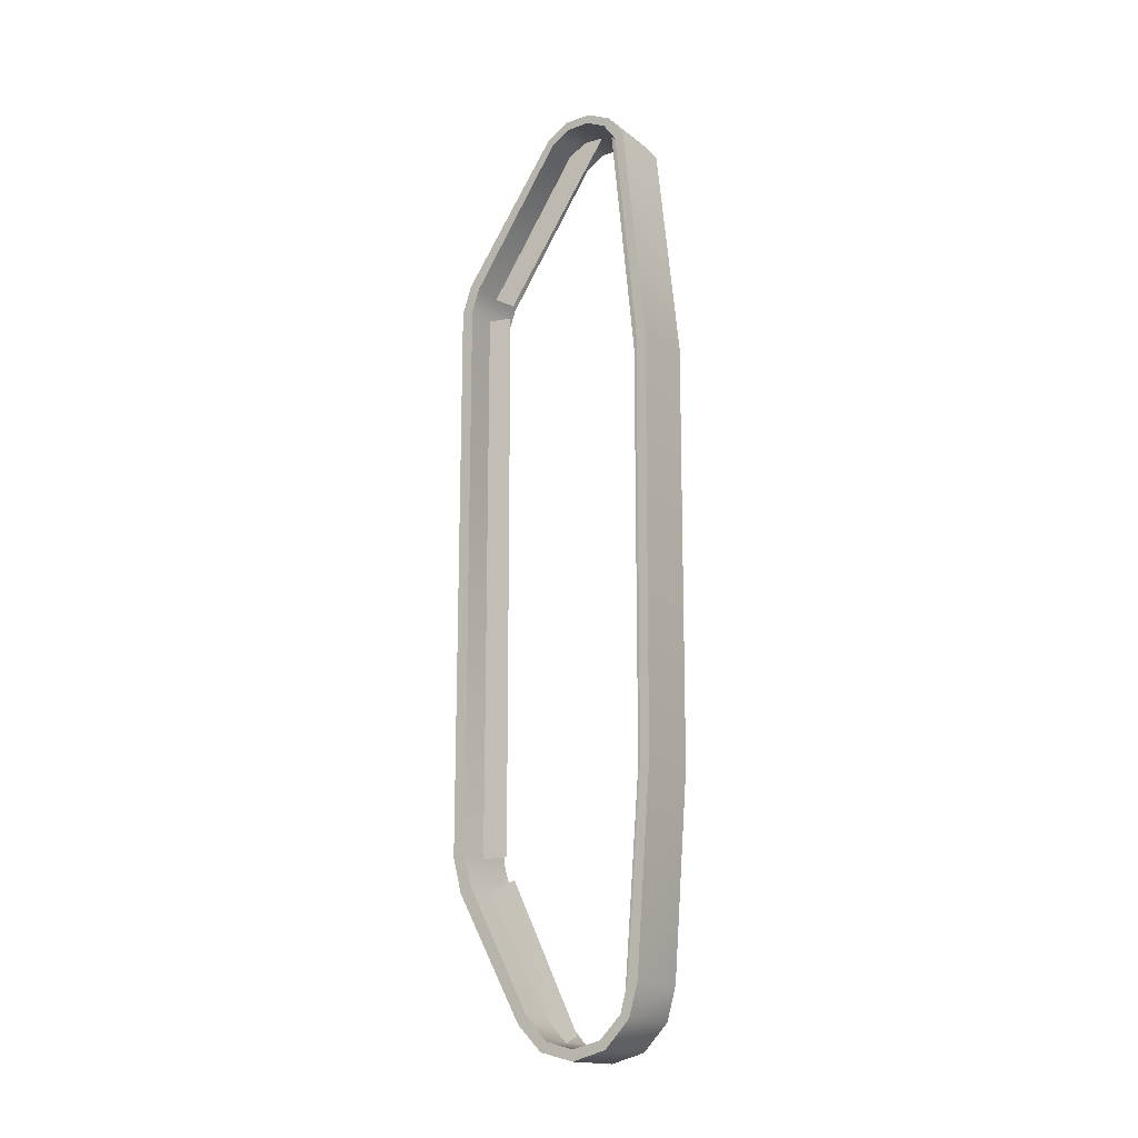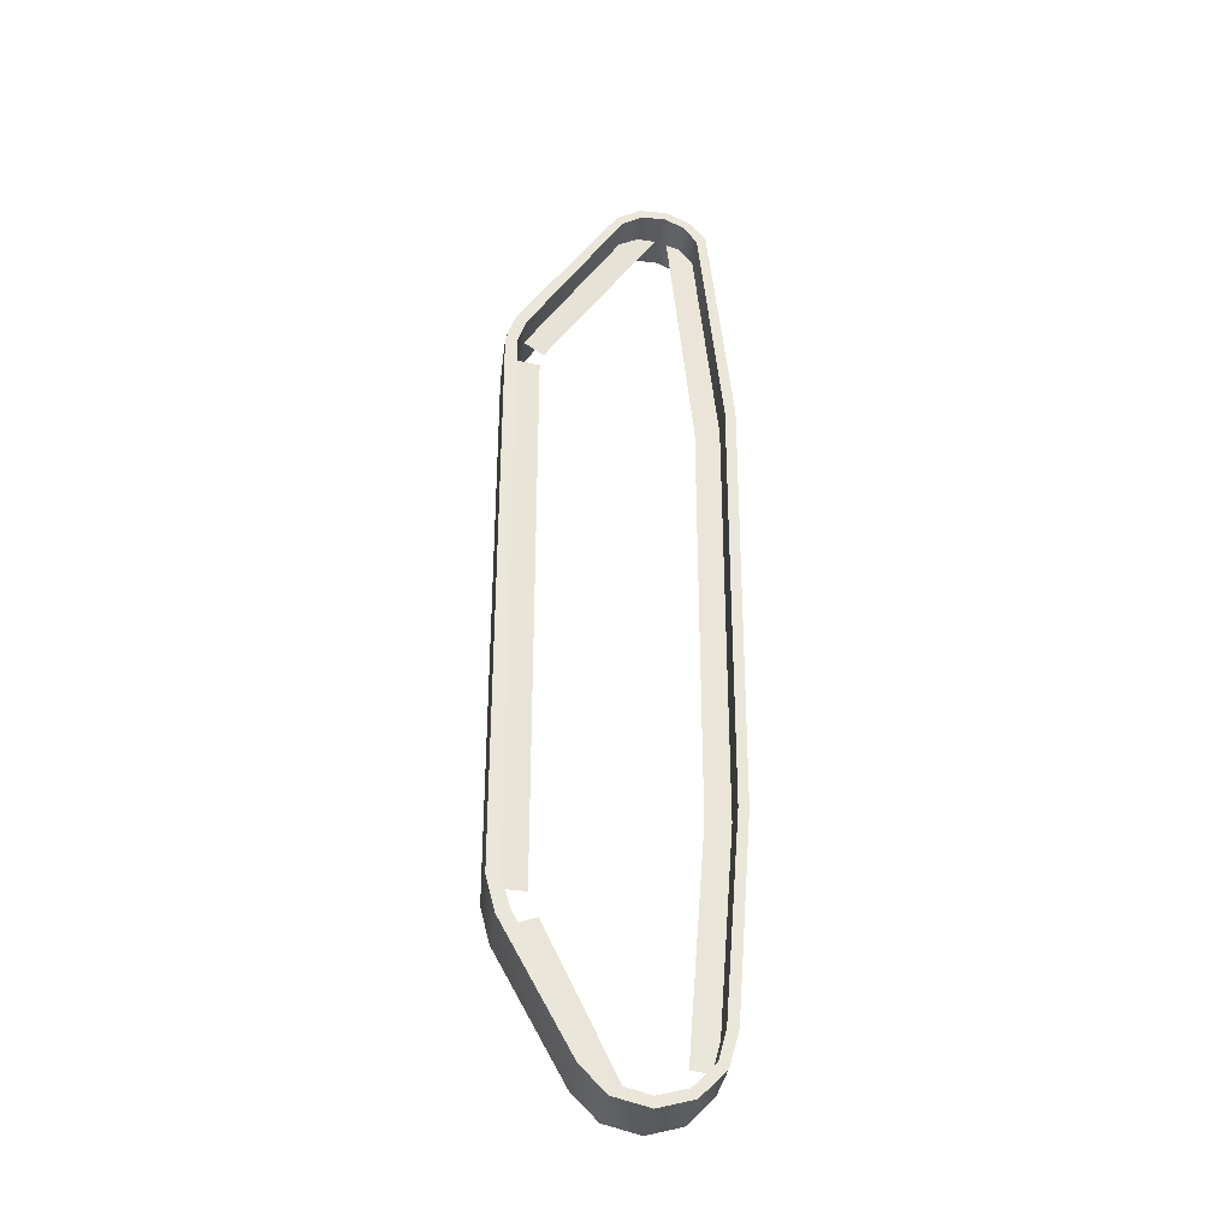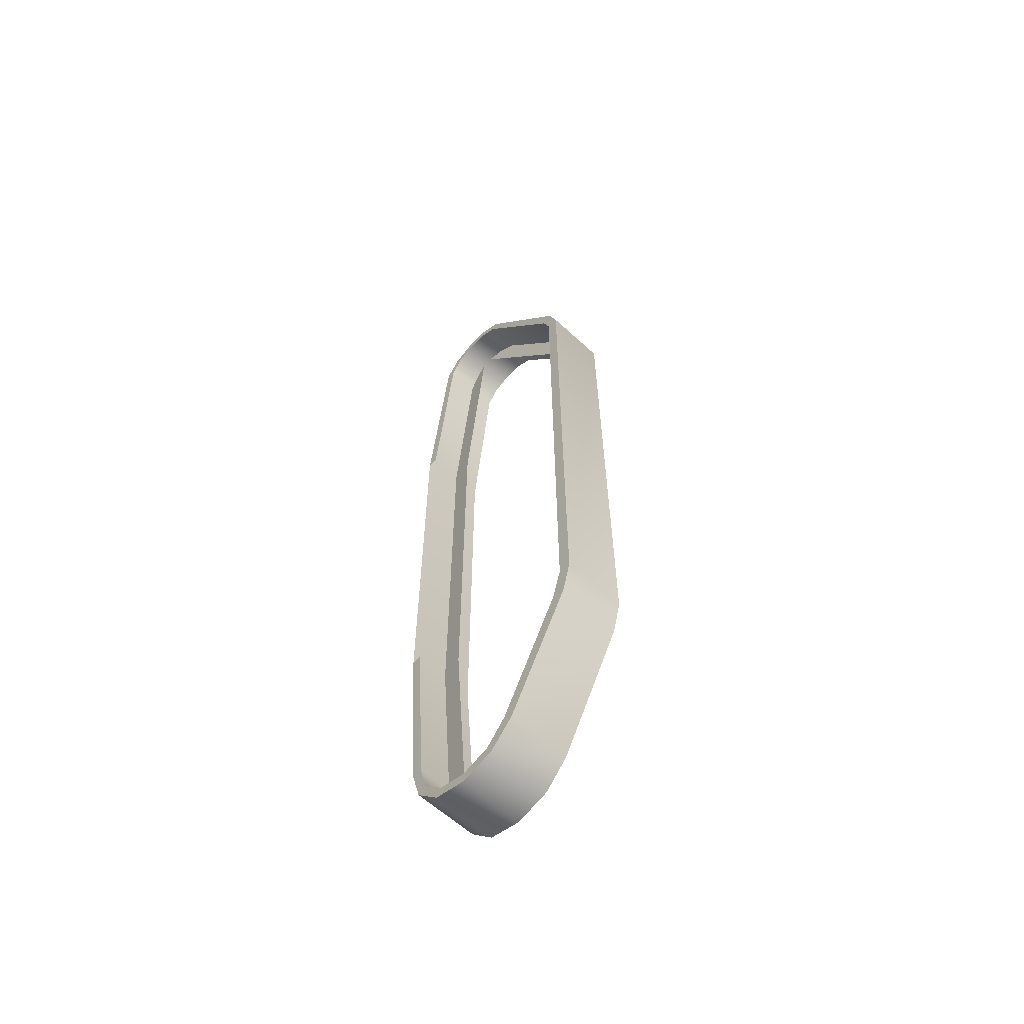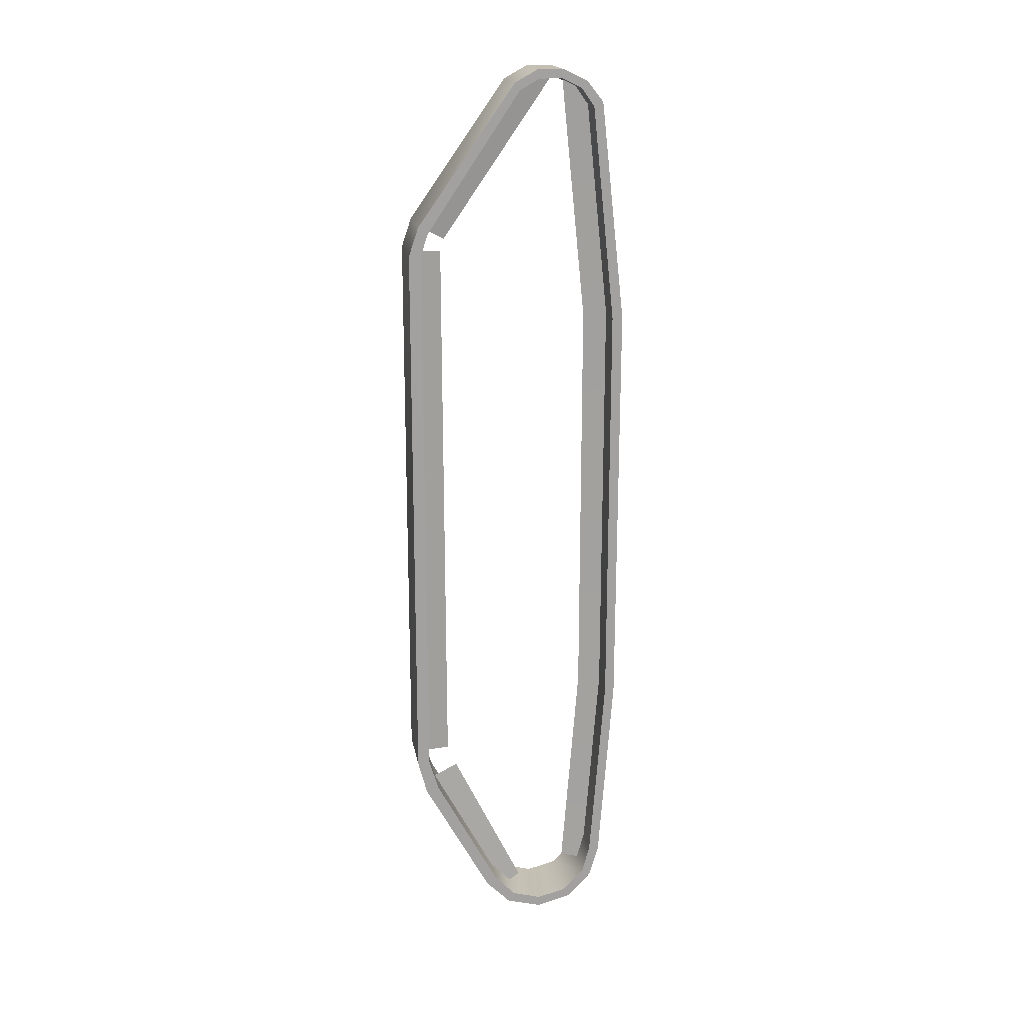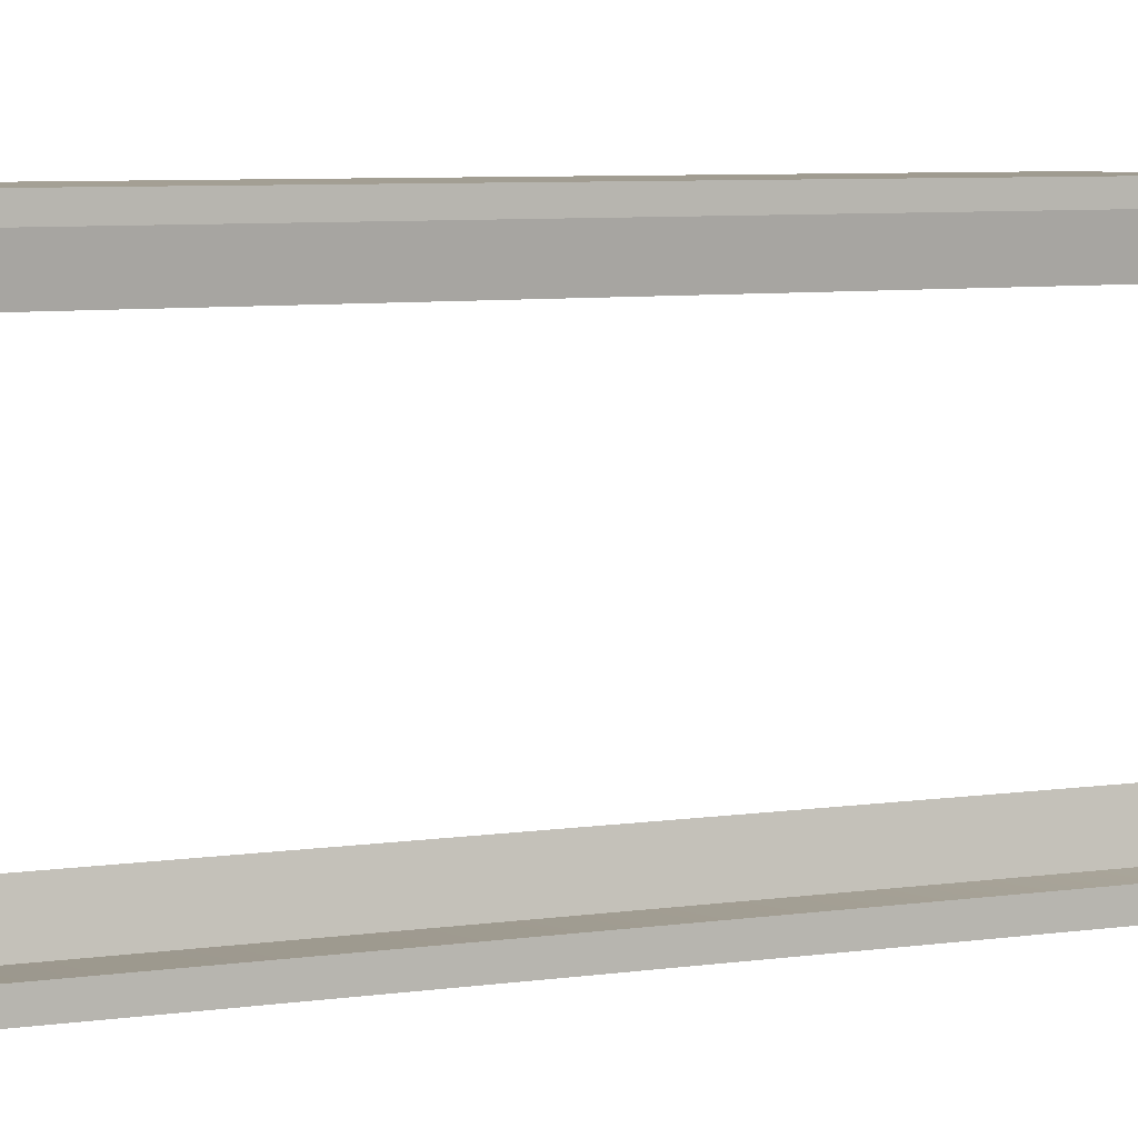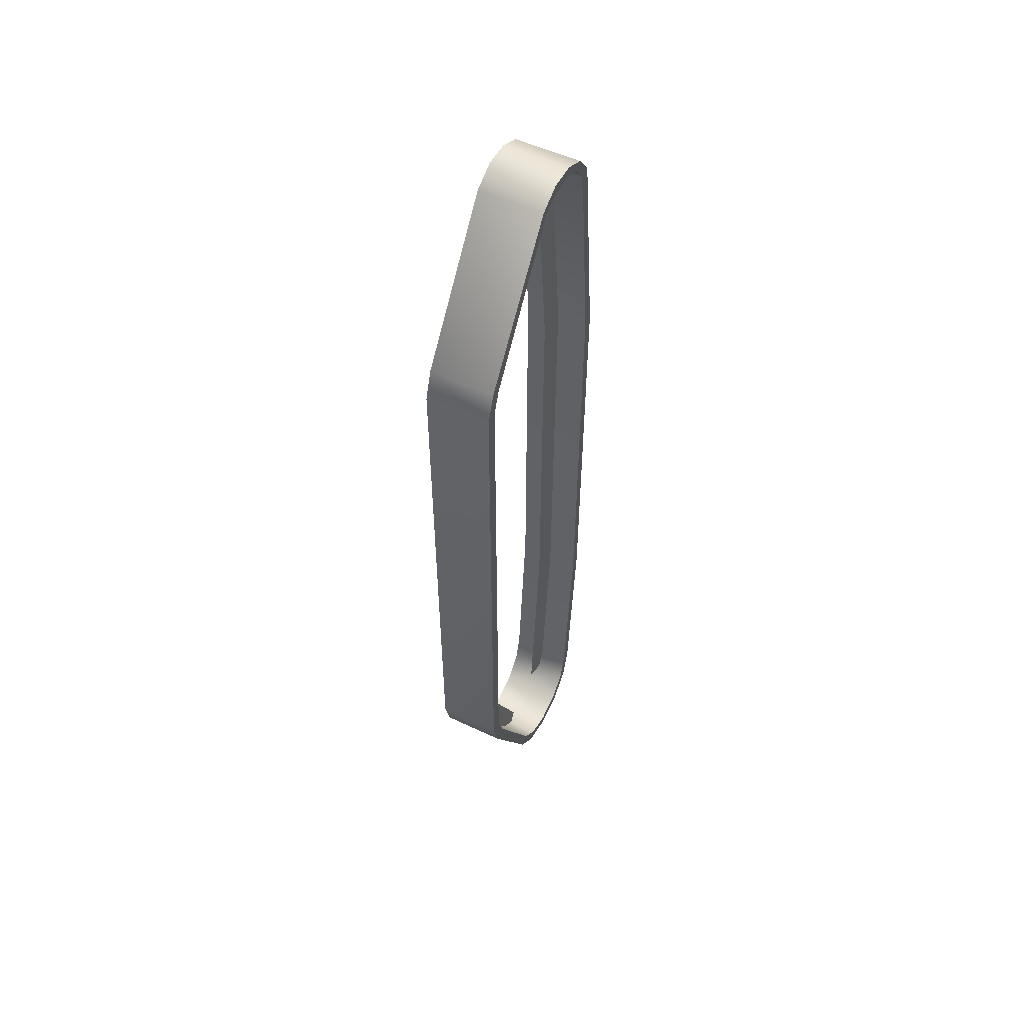
<metadata>
{"format":"obj","ext":"obj","renderer":"f3d","projection":"perspective","resolution":1024,"background":"white","views":[{"elev":-16.7,"azim":-55.9,"up":"+Y"},{"elev":-32.6,"azim":-96.8,"up":"+Y"},{"elev":-60.4,"azim":136.7,"up":"+Y"},{"elev":18.0,"azim":-99.7,"up":"+Y"},{"elev":4.7,"azim":-122.4,"up":"+Z"},{"elev":53.2,"azim":-153.1,"up":"+Y"}]}
</metadata>
<code>
v -1.383 2.306 0.9111
v -1.383 2.343 0.9399
v -1.383 2.358 0.8061
v -1.383 2.403 0.8165
v -1.383 2.403 0.6795
v -1.383 2.336 0.5595
v -1.383 2.355 0.6882
v -1.383 2.299 0.5874
v -1.383 1.461 0
v -1.383 1.461 0.06185
v -1.383 1.611 0.05057
v -1.383 1.579 0.1027
v -1.383 -1.461 0
v -1.383 -1.454 0.06475
v -1.383 -2.24 0.4476
v -1.383 -2.276 0.3988
v -1.383 -2.357 0.5567
v -1.383 -2.405 0.5272
v -1.383 -2.452 0.7079
v -1.383 -2.398 0.7082
v -1.383 -2.27 1.017
v -1.383 -2.247 0.9712
v -1.383 -2.405 0.8869
v -1.383 -2.36 0.8586
v -1.383 -2.101 1.065
v -1.383 -1.082 1.141
v -1.383 -2.094 1.012
v -1.383 -1.079 1.091
v -1.383 1.097 1.095
v -1.383 1.101 1.149
v -1.383 2.212 0.9785
v -1.383 2.236 1.025
v -1.383 -1.639 0.04721
v -1.383 -1.62 0.1131
v -1.224 1.461 0.06185
v -1.224 -1.454 0.06475
v -1.207 1.457 0.1874
v -1.207 -1.452 0.1948
v -1.207 -1.074 0.9696
v -1.207 -2.221 0.8794
v -1.224 -1.079 1.091
v -1.224 -2.243 1
v -1.224 1.097 1.095
v -1.207 1.09 0.9717
v -1.207 2.341 0.8442
v -1.224 2.296 0.97
v -1.224 1.579 0.1027
v -1.208 1.521 0.2059
v -1.224 2.369 0.6362
v -1.206 2.359 0.7849
v -1.048 2.403 0.8165
v -1.383 2.403 0.8165
v -1.048 2.343 0.9399
v -1.383 2.343 0.9399
v -1.048 2.336 0.5595
v -1.383 2.336 0.5595
v -1.048 2.403 0.6795
v -1.383 2.403 0.6795
v -1.383 1.611 0.05057
v -1.048 1.611 0.05057
v -1.383 1.461 0
v -1.048 1.461 0
v -1.383 -1.461 0
v -1.048 -1.461 0
v -1.383 -2.405 0.5272
v -1.383 -2.276 0.3988
v -1.048 -2.405 0.5272
v -1.048 -2.276 0.3988
v -1.383 -2.452 0.7079
v -1.048 -2.452 0.7079
v -1.383 -2.27 1.017
v -1.383 -2.405 0.8869
v -1.048 -2.27 1.017
v -1.048 -2.405 0.8869
v -1.383 -1.082 1.141
v -1.383 -2.101 1.065
v -1.048 -1.082 1.141
v -1.048 -2.101 1.065
v -1.048 1.101 1.149
v -1.383 1.101 1.149
v -1.048 2.236 1.025
v -1.383 2.236 1.025
v -1.383 -1.639 0.04721
v -1.383 -1.461 0
v -1.048 -1.639 0.04721
v -1.048 -1.461 0
v -1.048 2.358 0.8061
v -1.048 2.306 0.9111
v -1.383 2.358 0.8061
v -1.383 2.306 0.9111
v -1.048 2.299 0.5874
v -1.048 2.355 0.6882
v -1.383 2.299 0.5874
v -1.383 2.355 0.6882
v -1.383 1.579 0.1027
v -1.383 1.461 0.06185
v -1.048 1.579 0.1027
v -1.048 1.461 0.06185
v -1.383 -1.454 0.06475
v -1.048 -1.454 0.06475
v -1.383 -2.357 0.5567
v -1.048 -2.357 0.5567
v -1.383 -2.24 0.4476
v -1.048 -2.24 0.4476
v -1.383 -2.398 0.7082
v -1.048 -2.398 0.7082
v -1.383 -2.36 0.8586
v -1.383 -2.247 0.9712
v -1.048 -2.36 0.8586
v -1.048 -2.247 0.9712
v -1.383 -1.079 1.091
v -1.048 -1.079 1.091
v -1.383 -2.094 1.012
v -1.048 -2.094 1.012
v -1.048 1.097 1.095
v -1.383 1.097 1.095
v -1.048 2.212 0.9785
v -1.383 2.212 0.9785
v -1.048 -1.62 0.1131
v -1.383 -1.62 0.1131
v -1.048 2.403 0.8165
v -1.048 2.343 0.9399
v -1.048 2.358 0.8061
v -1.048 2.306 0.9111
v -1.048 2.403 0.6795
v -1.048 2.355 0.6882
v -1.048 2.336 0.5595
v -1.048 2.299 0.5874
v -1.048 1.579 0.1027
v -1.048 1.461 0.06185
v -1.048 1.611 0.05057
v -1.048 1.461 0
v -1.048 -1.454 0.06475
v -1.048 -1.461 0
v -1.048 -2.405 0.5272
v -1.048 -2.276 0.3988
v -1.048 -2.357 0.5567
v -1.048 -2.24 0.4476
v -1.048 -2.452 0.7079
v -1.048 -2.398 0.7082
v -1.048 -2.36 0.8586
v -1.048 -2.247 0.9712
v -1.048 -2.405 0.8869
v -1.048 -2.27 1.017
v -1.048 -2.101 1.065
v -1.048 -2.094 1.012
v -1.048 -1.082 1.141
v -1.048 -1.079 1.091
v -1.048 2.236 1.025
v -1.048 2.212 0.9785
v -1.048 1.101 1.149
v -1.048 1.097 1.095
v -1.048 -1.639 0.04721
v -1.048 -1.62 0.1131
v -1.048 -1.461 0
v -1.048 -1.454 0.06475
v -1.383 -1.461 0
v -1.383 -1.454 0.06475
v -1.048 -1.454 0.06475
v -1.383 -1.454 0.06475
v -1.207 -2.327 0.6158
v -1.207 -1.568 0.244
v -1.224 -2.386 0.5193
v -1.224 -1.62 0.1131
g group_100_140627938710640
f 1 2 3
f 3 2 4
f 5 6 7
f 7 6 8
f 9 10 11
f 11 10 12
f 13 14 9
f 9 14 10
f 15 16 17
f 17 16 18
f 18 19 17
f 17 19 20
f 21 22 23
f 23 22 24
f 25 26 27
f 27 26 28
f 28 26 29
f 29 26 30
f 31 32 1
f 1 32 2
f 4 5 3
f 3 5 7
f 32 31 30
f 30 31 29
f 33 16 34
f 34 16 15
f 20 19 24
f 24 19 23
f 21 25 22
f 22 25 27
f 35 36 37
f 37 36 38
f 39 40 41
f 41 40 42
f 43 44 41
f 41 44 39
f 45 44 46
f 46 44 43
f 47 48 49
f 49 48 50
f 51 52 53
f 53 52 54
f 55 56 57
f 57 56 58
f 59 60 61
f 61 60 62
f 63 61 64
f 64 61 62
f 65 66 67
f 67 66 68
f 69 65 70
f 70 65 67
f 71 72 73
f 73 72 74
f 75 76 77
f 77 76 78
f 79 80 77
f 77 80 75
f 53 54 81
f 81 54 82
f 57 58 51
f 51 58 52
f 79 81 80
f 80 81 82
f 83 84 85
f 85 84 86
f 72 69 74
f 74 69 70
f 76 71 78
f 78 71 73
f 87 88 89
f 89 88 90
f 91 92 93
f 93 92 94
f 95 96 97
f 97 96 98
f 99 100 96
f 96 100 98
f 101 102 103
f 103 102 104
f 105 106 101
f 101 106 102
f 107 108 109
f 109 108 110
f 111 112 113
f 113 112 114
f 115 112 116
f 116 112 111
f 88 117 90
f 90 117 118
f 92 87 94
f 94 87 89
f 118 117 116
f 116 117 115
f 104 119 103
f 103 119 120
f 107 109 105
f 105 109 106
f 114 110 113
f 113 110 108
f 121 122 123
f 123 122 124
f 125 126 127
f 127 126 128
f 129 130 131
f 131 130 132
f 130 133 132
f 132 133 134
f 135 136 137
f 137 136 138
f 135 137 139
f 139 137 140
f 141 142 143
f 143 142 144
f 145 146 147
f 147 146 148
f 122 149 124
f 124 149 150
f 121 123 125
f 125 123 126
f 149 151 150
f 150 151 152
f 153 154 136
f 136 154 138
f 143 139 141
f 141 139 140
f 144 142 145
f 145 142 146
f 6 11 8
f 8 11 12
f 56 55 59
f 59 55 60
f 91 93 97
f 97 93 95
f 127 128 131
f 131 128 129
f 66 83 68
f 68 83 85
f 155 156 153
f 153 156 154
f 157 33 158
f 158 33 34
f 119 159 120
f 120 159 160
f 161 162 163
f 163 162 164

</code>
